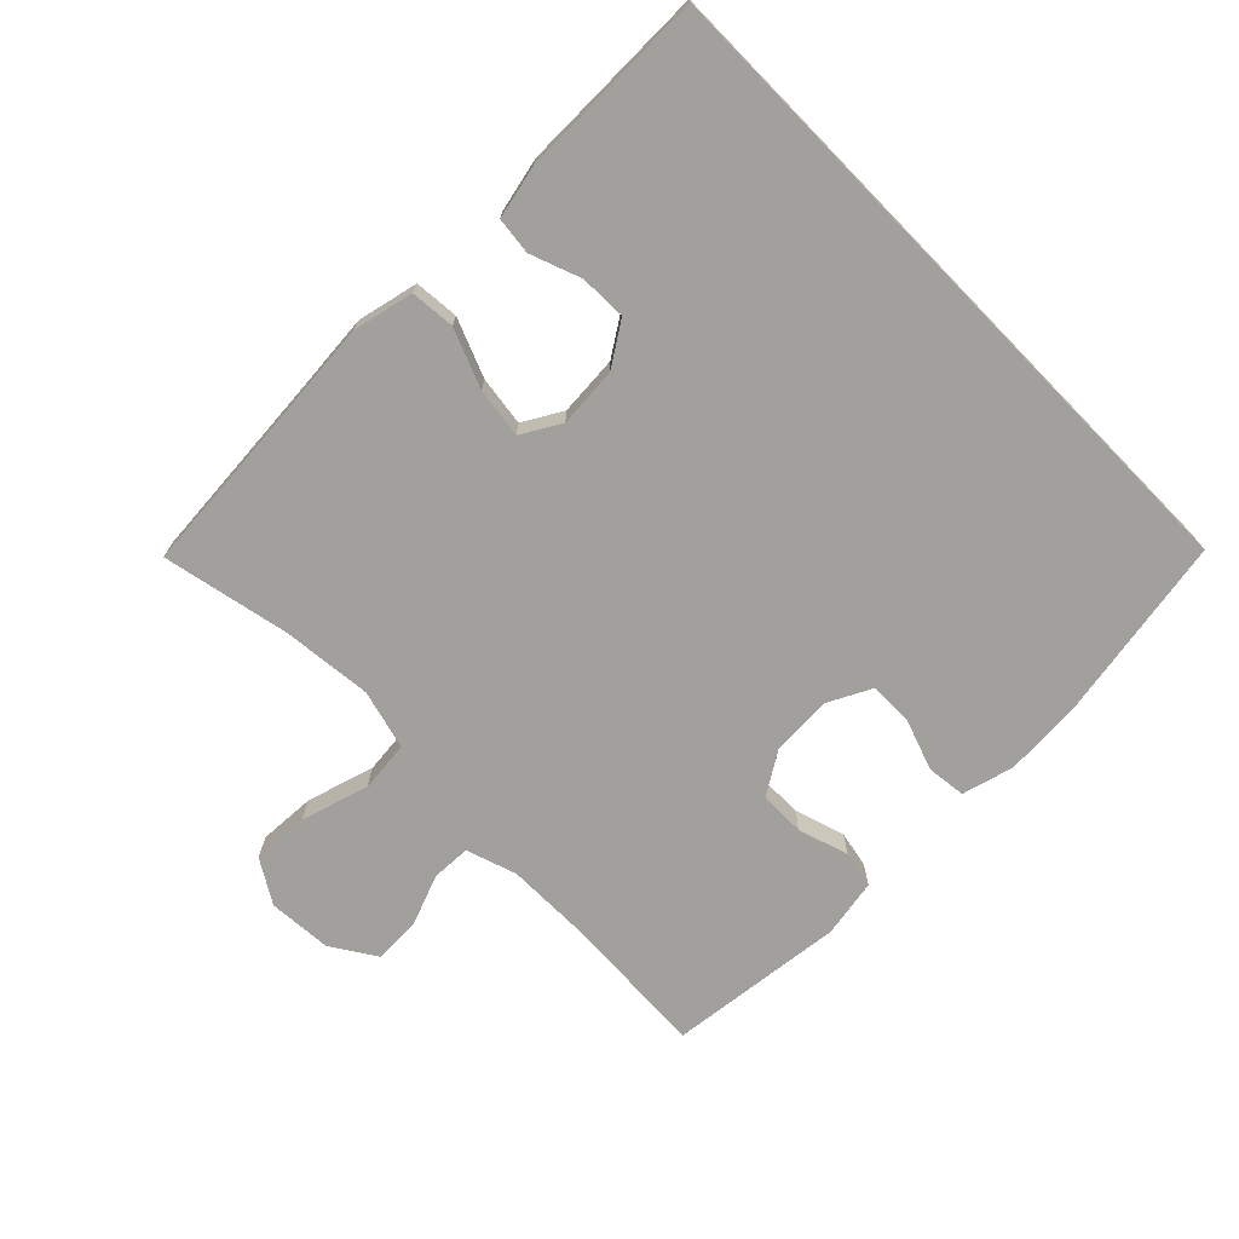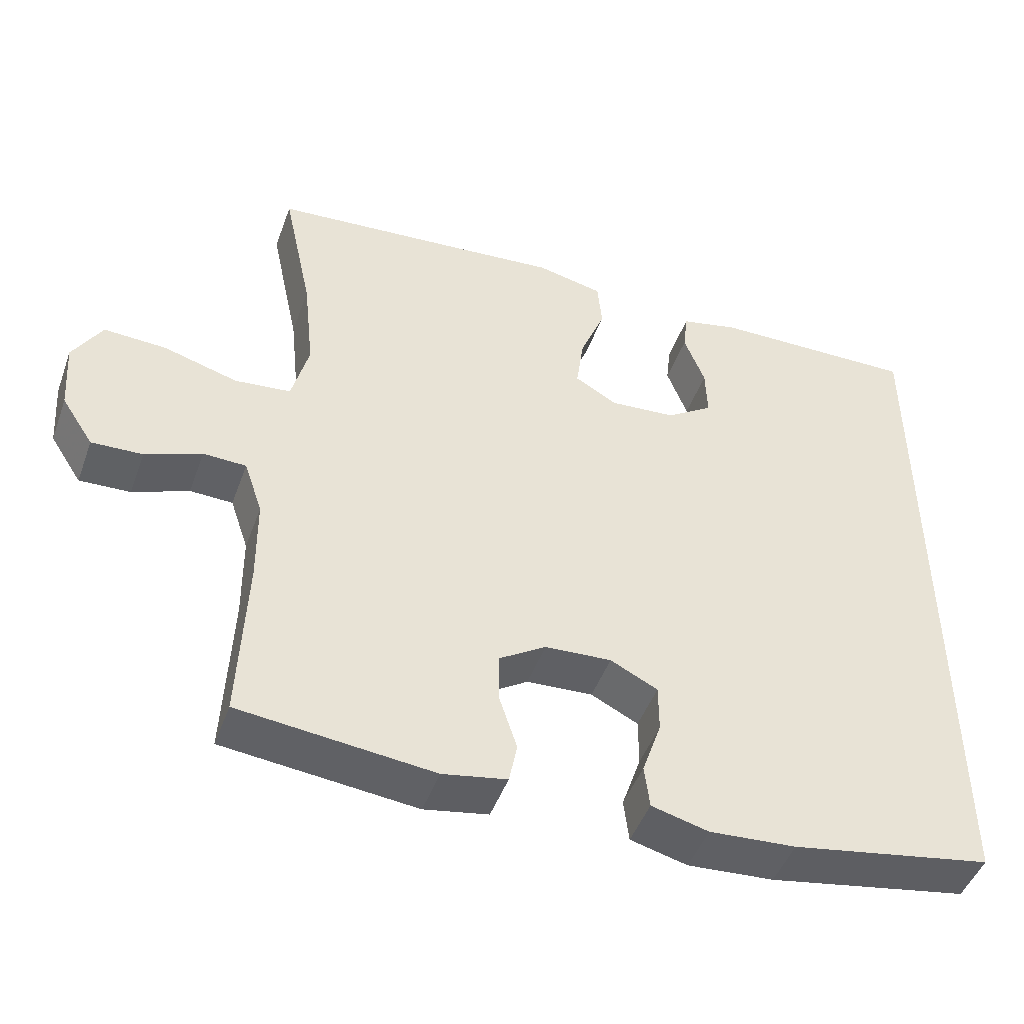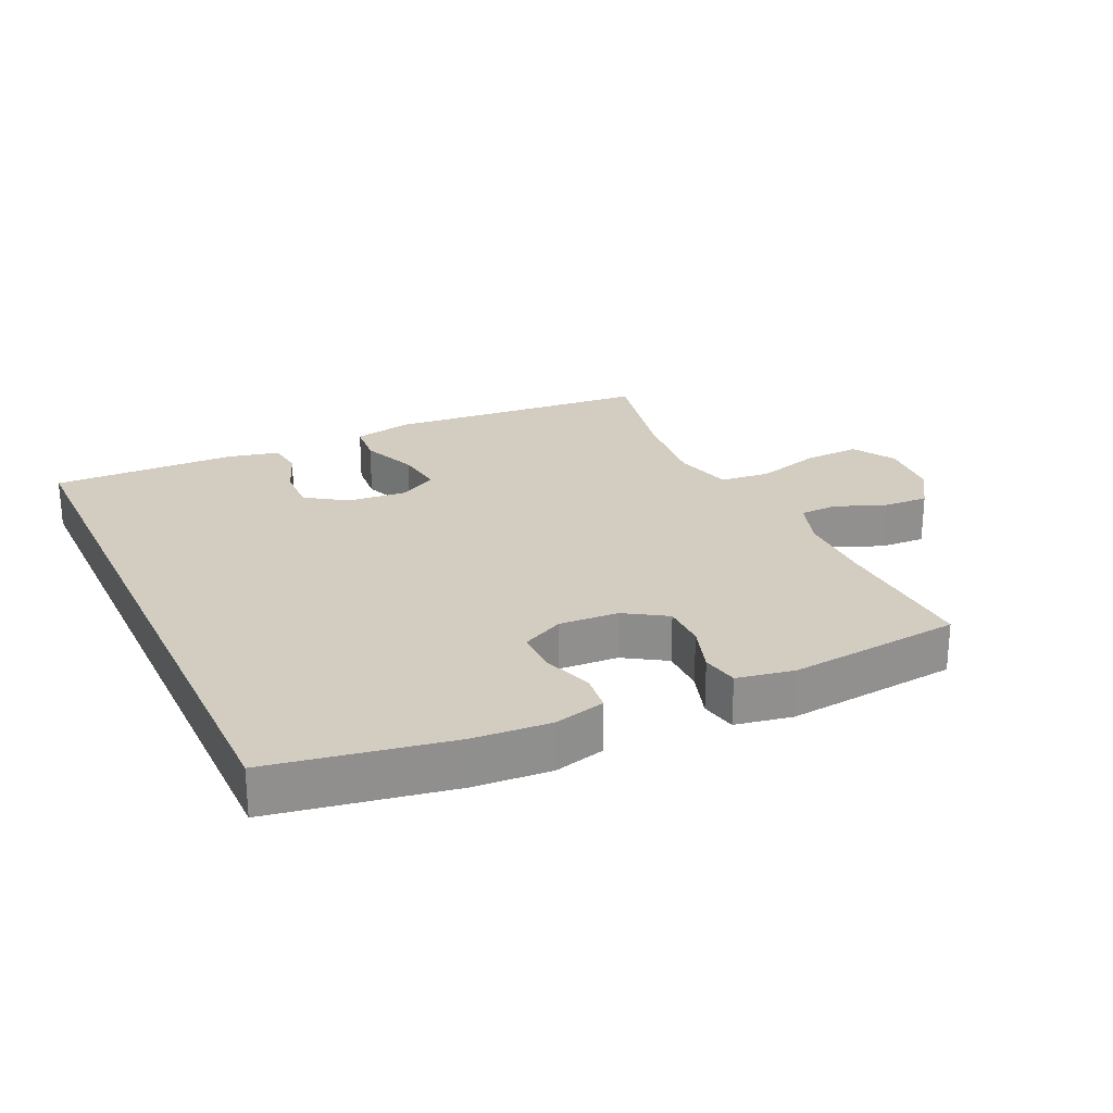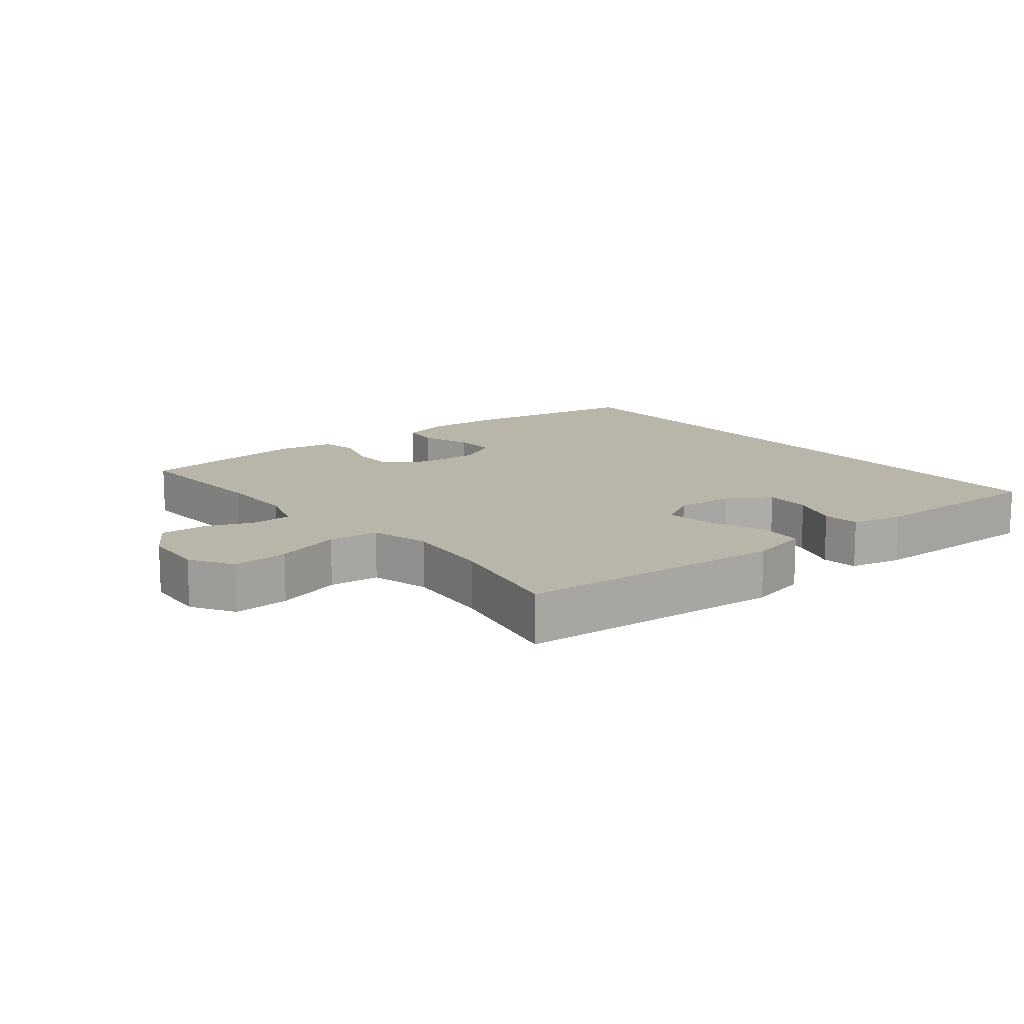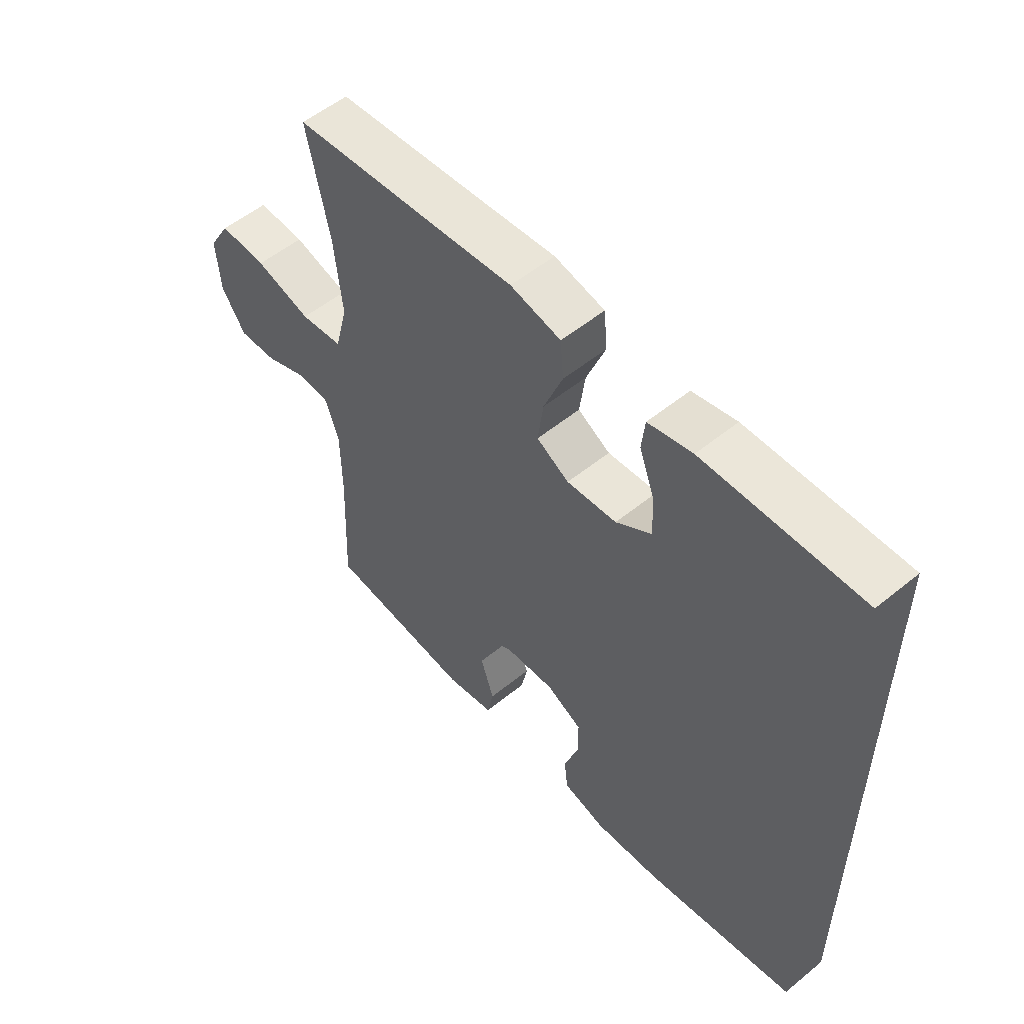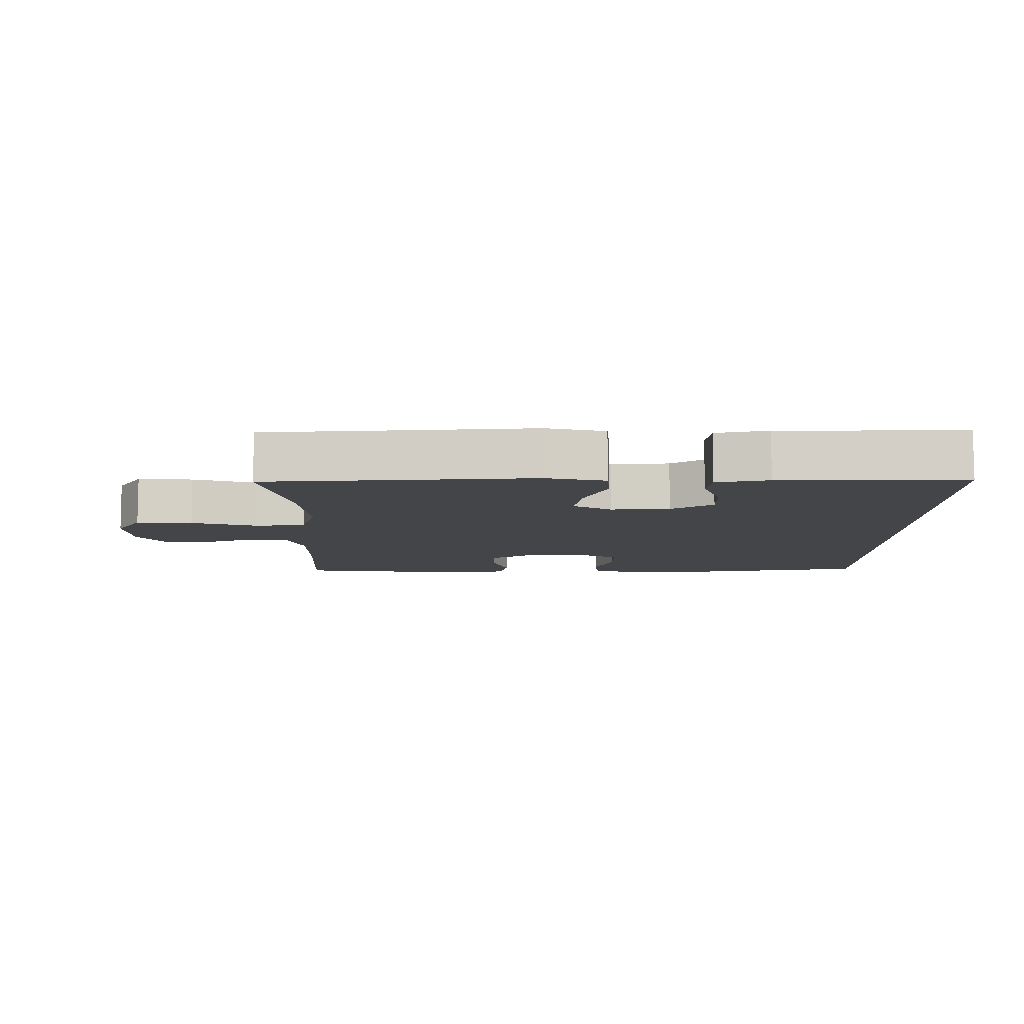
<metadata>
{"format":"obj","ext":"obj","renderer":"f3d","projection":"perspective","resolution":1024,"background":"white","views":[{"elev":-71.7,"azim":44.4,"up":"+Y"},{"elev":-47.0,"azim":-19.6,"up":"+Z"},{"elev":24.6,"azim":155.0,"up":"+Y"},{"elev":13.5,"azim":-39.2,"up":"+Y"},{"elev":54.3,"azim":49.1,"up":"+Z"},{"elev":-8.8,"azim":-0.6,"up":"+Y"}]}
</metadata>
<code>
v -0.5 0.07 0.5
v -0.233 0.07 0.522
v -0.097 0.07 0.534
v -0.007 0.07 0.514
v -0.001 0.07 0.448
v -0.035 0.07 0.362
v -0.045 0.07 0.288
v 0.013 0.07 0.255
v 0.102 0.07 0.262
v 0.165 0.07 0.304
v 0.163 0.07 0.373
v 0.135 0.07 0.447
v 0.141 0.07 0.502
v 0.22 0.07 0.52
v 0.5 0.07 0.525
v 0.5 0.07 -0.465
v 0.228 0.07 -0.513
v 0.111 0.07 -0.521
v 0.034 0.07 -0.501
v 0.027 0.07 -0.443
v 0.053 0.07 -0.367
v 0.053 0.07 -0.302
v -0.011 0.07 -0.27
v -0.101 0.07 -0.275
v -0.164 0.07 -0.315
v -0.164 0.07 -0.383
v -0.14 0.07 -0.457
v -0.151 0.07 -0.512
v -0.238 0.07 -0.528
v -0.5 0.07 -0.5
v -0.49 0.07 -0.272
v -0.491 0.07 -0.155
v -0.516 0.07 -0.081
v -0.574 0.07 -0.079
v -0.65 0.07 -0.109
v -0.719 0.07 -0.112
v -0.762 0.07 -0.046
v -0.769 0.07 0.049
v -0.73 0.07 0.114
v -0.645 0.07 0.11
v -0.545 0.07 0.081
v -0.469 0.07 0.089
v -0.446 0.07 0.178
v -0.46 0.07 0.311
v -0.5 0 0.5
v -0.233 0 0.522
v -0.097 0 0.534
v -0.007 0 0.514
v -0.001 0 0.448
v -0.035 0 0.362
v -0.045 0 0.288
v 0.013 0 0.255
v 0.102 0 0.262
v 0.165 0 0.304
v 0.163 0 0.373
v 0.135 0 0.447
v 0.141 0 0.502
v 0.22 0 0.52
v 0.5 0 0.525
v 0.5 0 -0.465
v 0.228 0 -0.513
v 0.111 0 -0.521
v 0.034 0 -0.501
v 0.027 0 -0.443
v 0.053 0 -0.367
v 0.053 0 -0.302
v -0.011 0 -0.27
v -0.101 0 -0.275
v -0.164 0 -0.315
v -0.164 0 -0.383
v -0.14 0 -0.457
v -0.151 0 -0.512
v -0.238 0 -0.528
v -0.5 0 -0.5
v -0.49 0 -0.272
v -0.491 0 -0.155
v -0.516 0 -0.081
v -0.574 0 -0.079
v -0.65 0 -0.109
v -0.719 0 -0.112
v -0.762 0 -0.046
v -0.769 0 0.049
v -0.73 0 0.114
v -0.645 0 0.11
v -0.545 0 0.081
v -0.469 0 0.089
v -0.446 0 0.178
v -0.46 0 0.311
f 38 39 40 41
f 38 41 42
f 37 38 42
f 34 35 36 37
f 33 34 37 42
f 32 33 42
f 31 32 42 43
f 29 30 31 43
f 26 27 28 29
f 25 26 29 43
f 18 19 20 21
f 18 21 22
f 17 18 22
f 16 17 22
f 15 16 22 23
f 11 12 13 14
f 10 11 14 15
f 9 10 15 23
f 3 4 5 6
f 2 3 6 7
f 44 1 2 7
f 24 25 43 44
f 24 44 7 8
f 8 9 23 24
f 85 84 83 82
f 86 85 82
f 86 82 81
f 81 80 79 78
f 86 81 78 77
f 86 77 76
f 87 86 76 75
f 87 75 74 73
f 73 72 71 70
f 87 73 70 69
f 65 64 63 62
f 66 65 62
f 66 62 61
f 66 61 60
f 67 66 60 59
f 58 57 56 55
f 59 58 55 54
f 67 59 54 53
f 50 49 48 47
f 51 50 47 46
f 51 46 45 88
f 88 87 69 68
f 52 51 88 68
f 68 67 53 52
f 1 45 46 2
f 2 46 47 3
f 3 47 48 4
f 4 48 49 5
f 5 49 50 6
f 6 50 51 7
f 7 51 52 8
f 8 52 53 9
f 9 53 54 10
f 10 54 55 11
f 11 55 56 12
f 12 56 57 13
f 13 57 58 14
f 14 58 59 15
f 15 59 60 16
f 16 60 61 17
f 17 61 62 18
f 18 62 63 19
f 19 63 64 20
f 20 64 65 21
f 21 65 66 22
f 22 66 67 23
f 23 67 68 24
f 24 68 69 25
f 25 69 70 26
f 26 70 71 27
f 27 71 72 28
f 28 72 73 29
f 29 73 74 30
f 30 74 75 31
f 31 75 76 32
f 32 76 77 33
f 33 77 78 34
f 34 78 79 35
f 35 79 80 36
f 36 80 81 37
f 37 81 82 38
f 38 82 83 39
f 39 83 84 40
f 40 84 85 41
f 41 85 86 42
f 42 86 87 43
f 43 87 88 44
f 44 88 45 1

</code>
